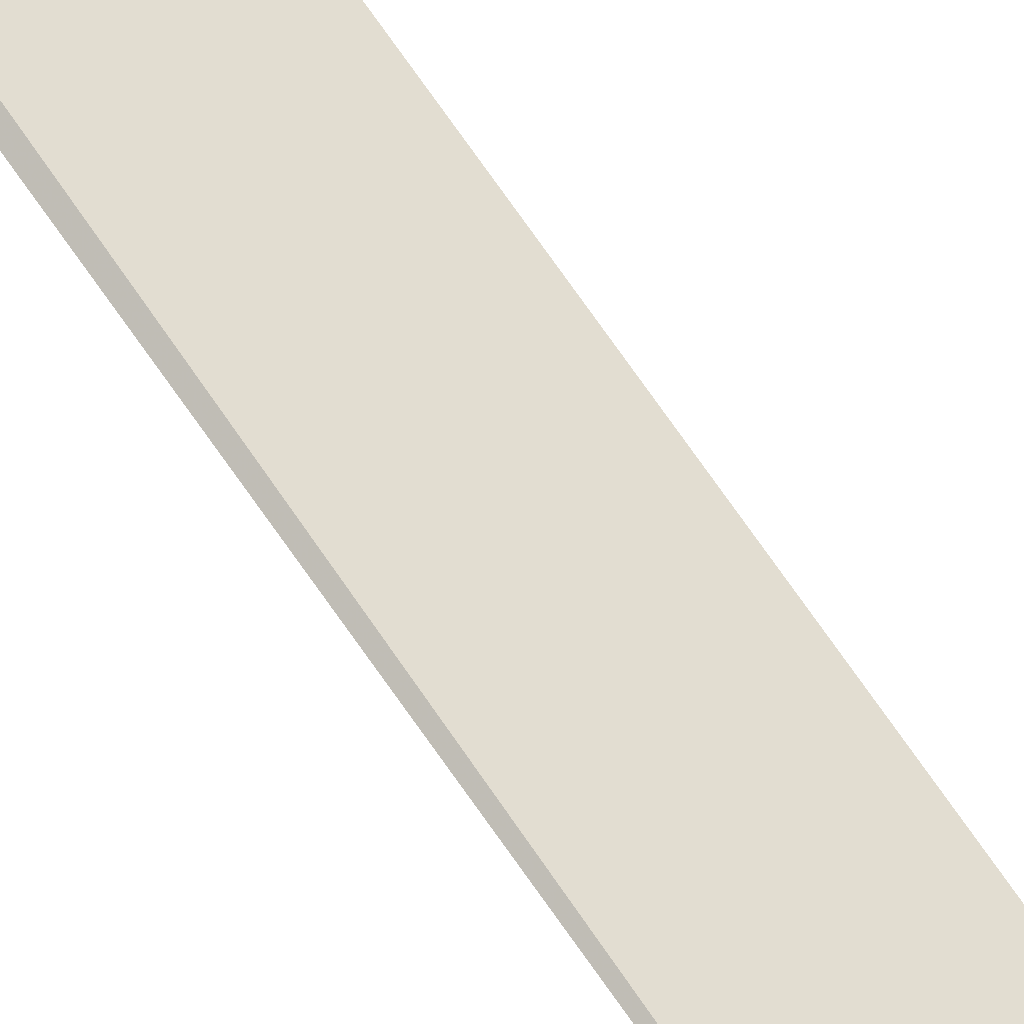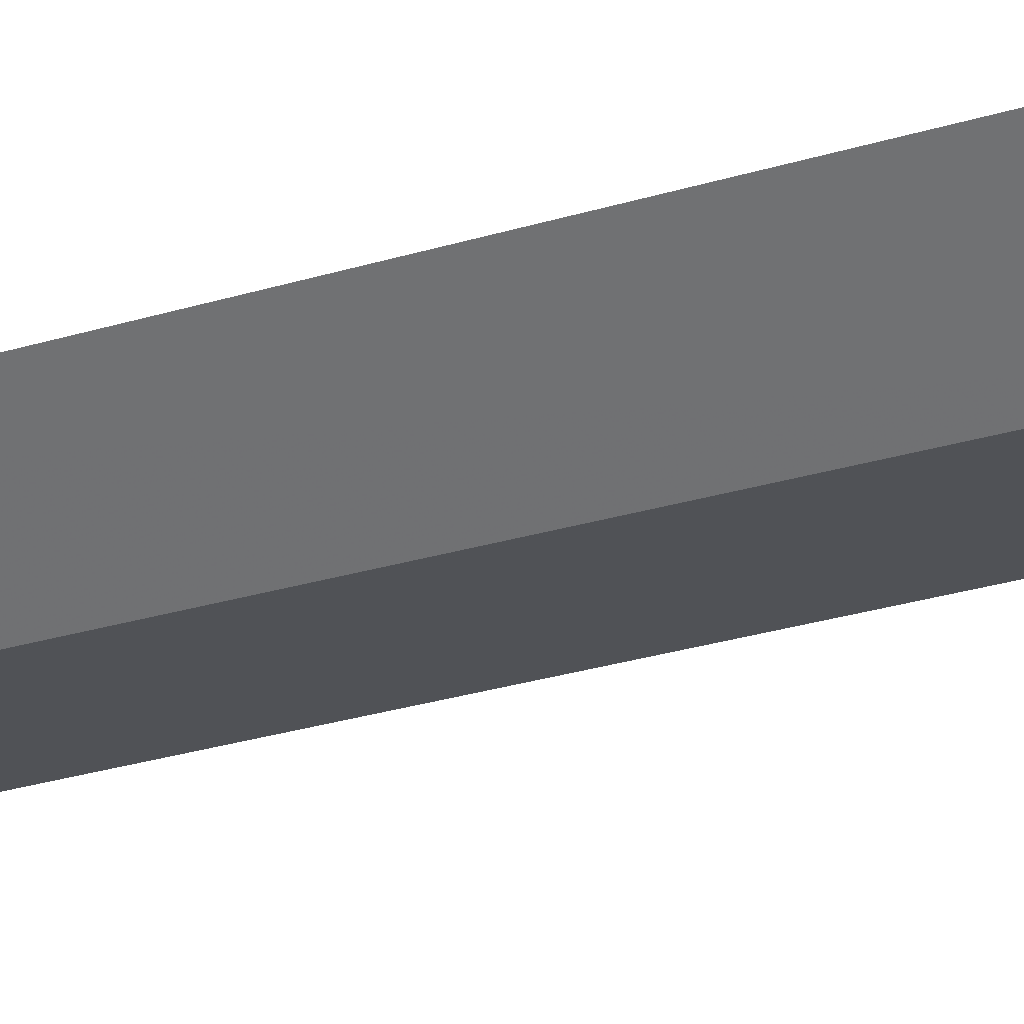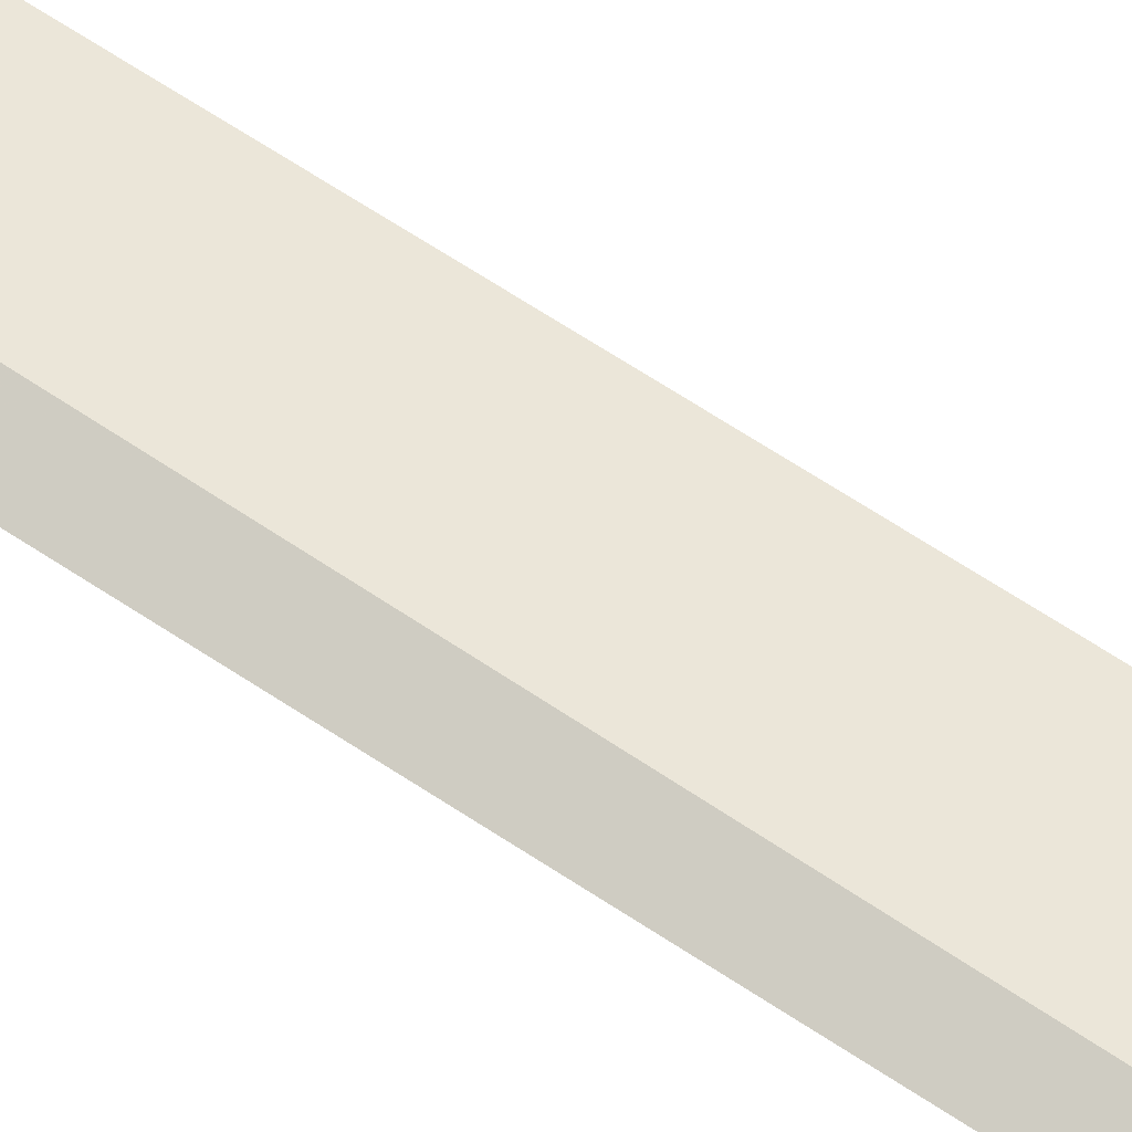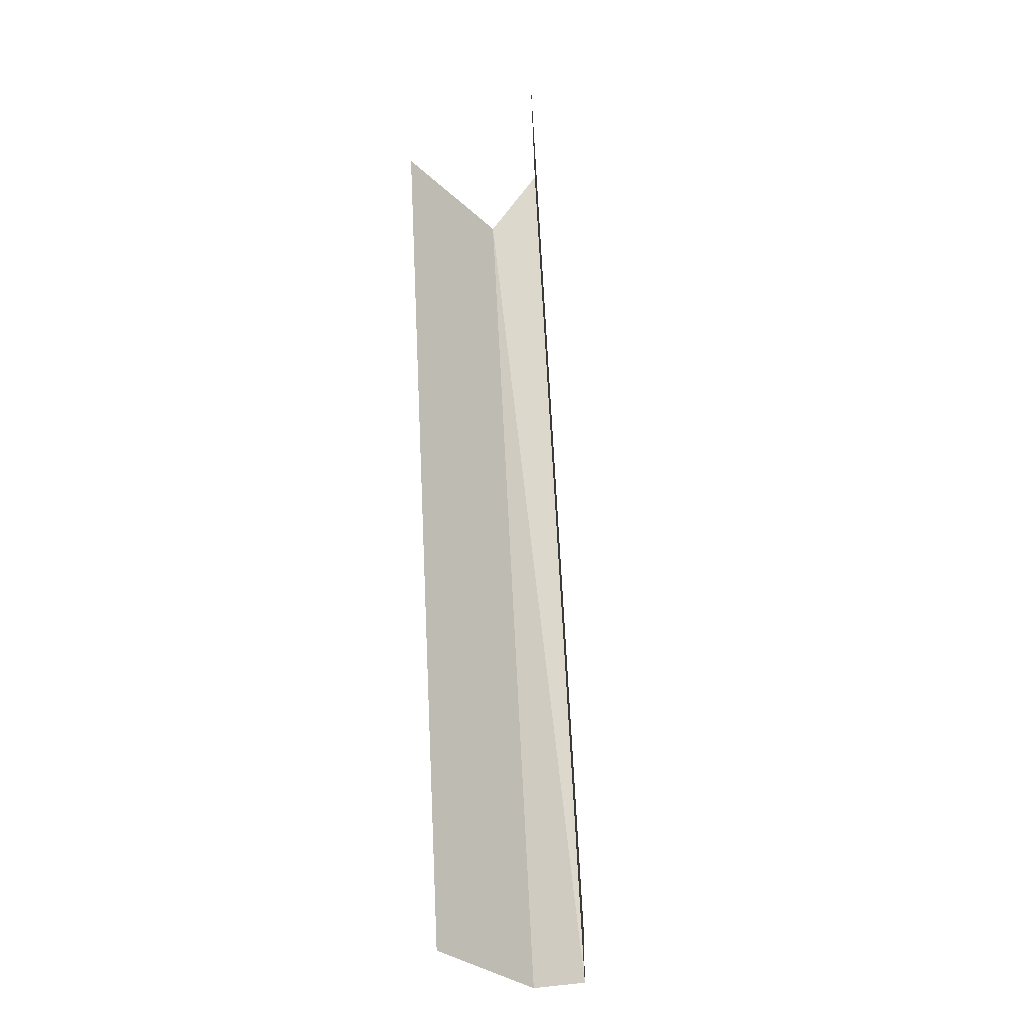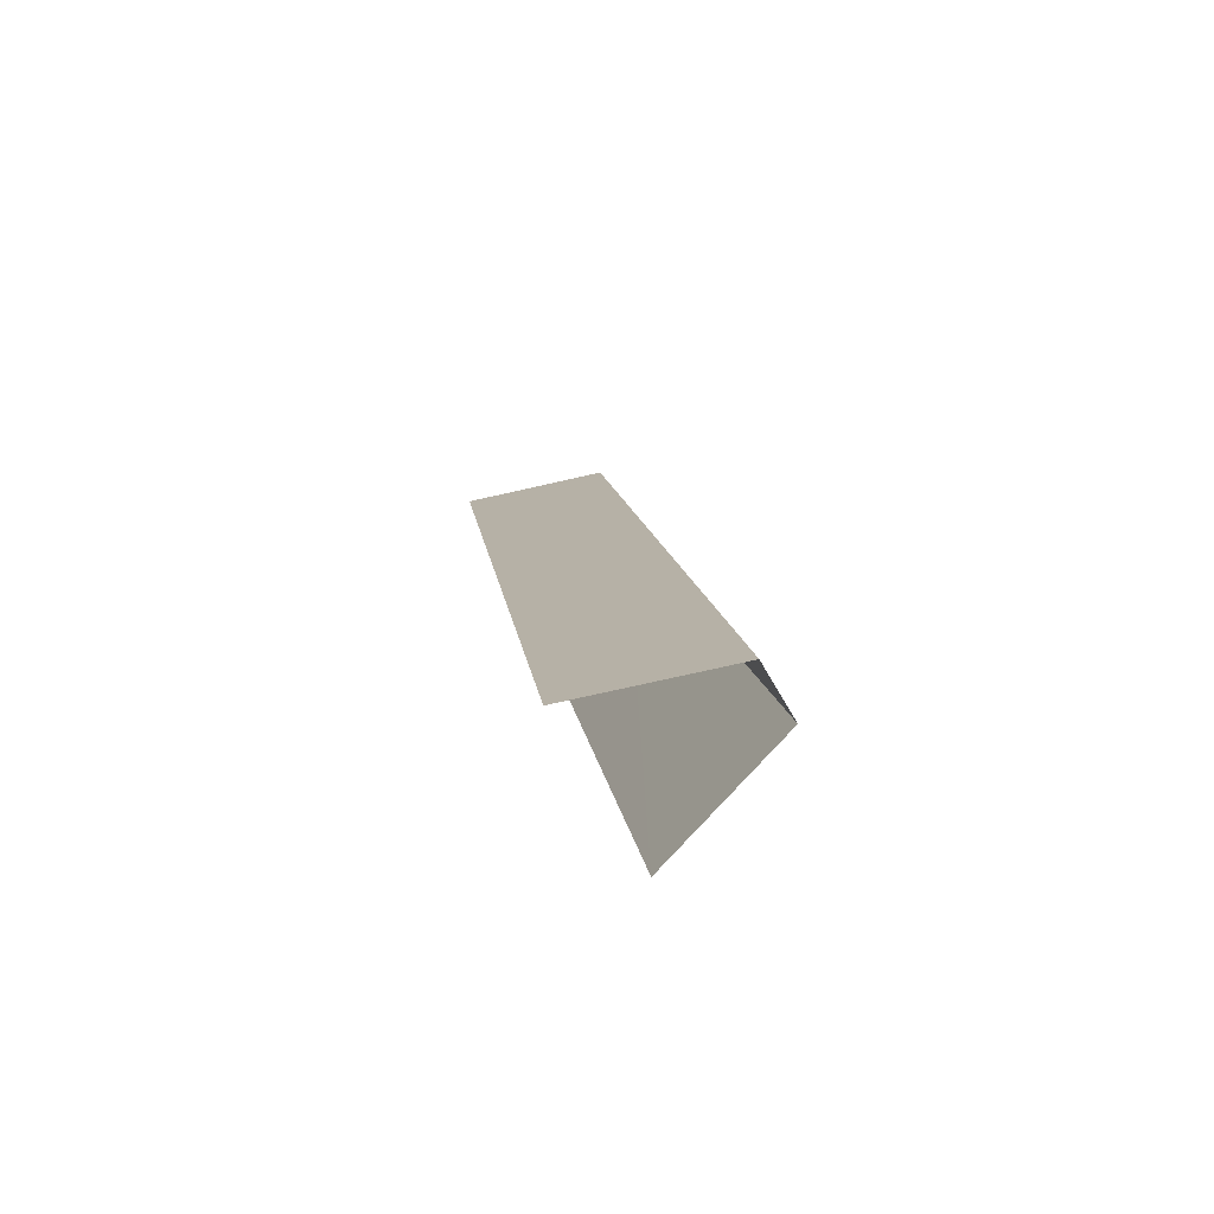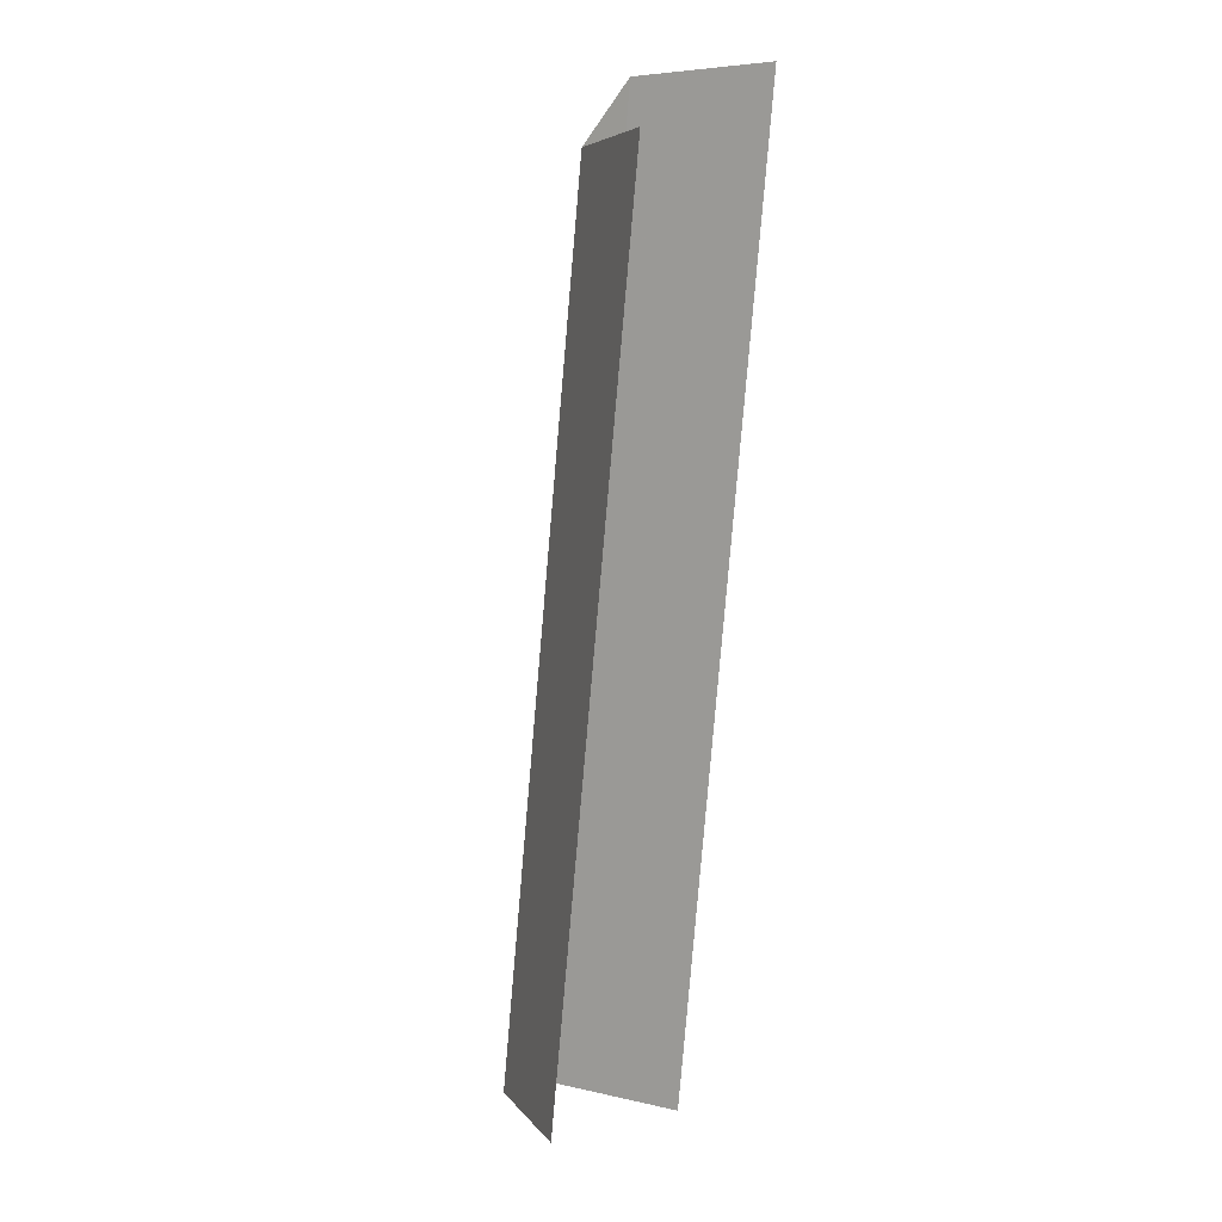
<metadata>
{"format":"obj","ext":"obj","renderer":"f3d","projection":"perspective","resolution":1024,"background":"white","views":[{"elev":77.0,"azim":-43.4,"up":"+Y"},{"elev":-38.8,"azim":-78.6,"up":"+Y"},{"elev":63.0,"azim":-63.7,"up":"+Y"},{"elev":-31.7,"azim":-69.8,"up":"+Z"},{"elev":-74.8,"azim":30.6,"up":"+Z"},{"elev":5.5,"azim":-127.1,"up":"+Z"}]}
</metadata>
<code>
v 0.3931 -0.01723 0.1292
v 0.392 -0.01723 0.137
v 0.392 -0.01679 0.1365
v 0.3919 -0.01761 0.1292
v 0.3908 -0.01761 0.137
v 0.3931 -0.01679 0.1292
v 0.3908 -0.01641 0.1365
v 0.3919 -0.01641 0.1292
f 1 2 3
f 4 2 1
f 3 6 1
f 4 5 2
f 3 8 6
f 7 8 3

</code>
